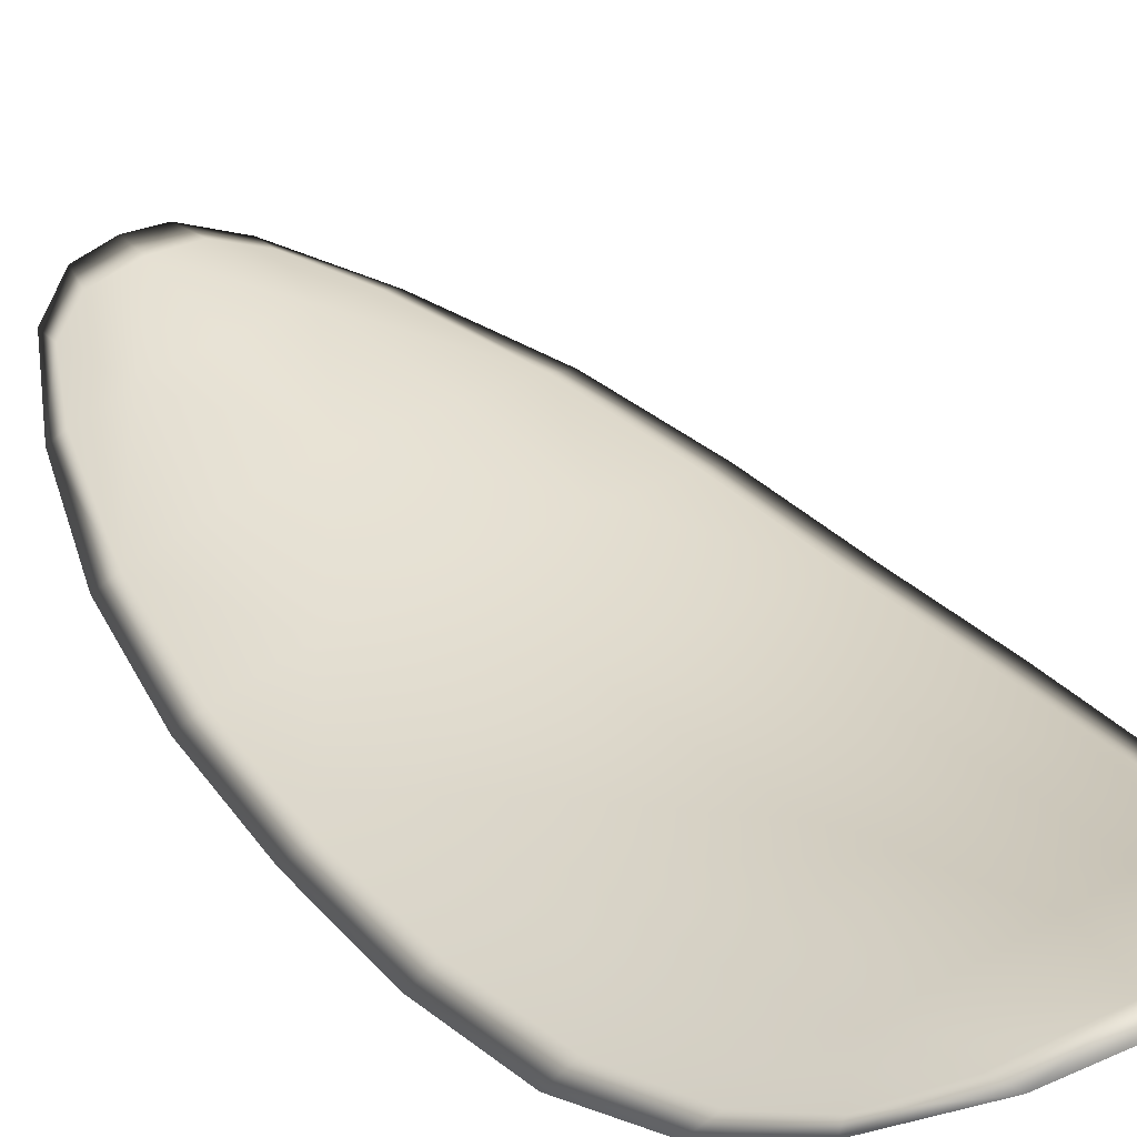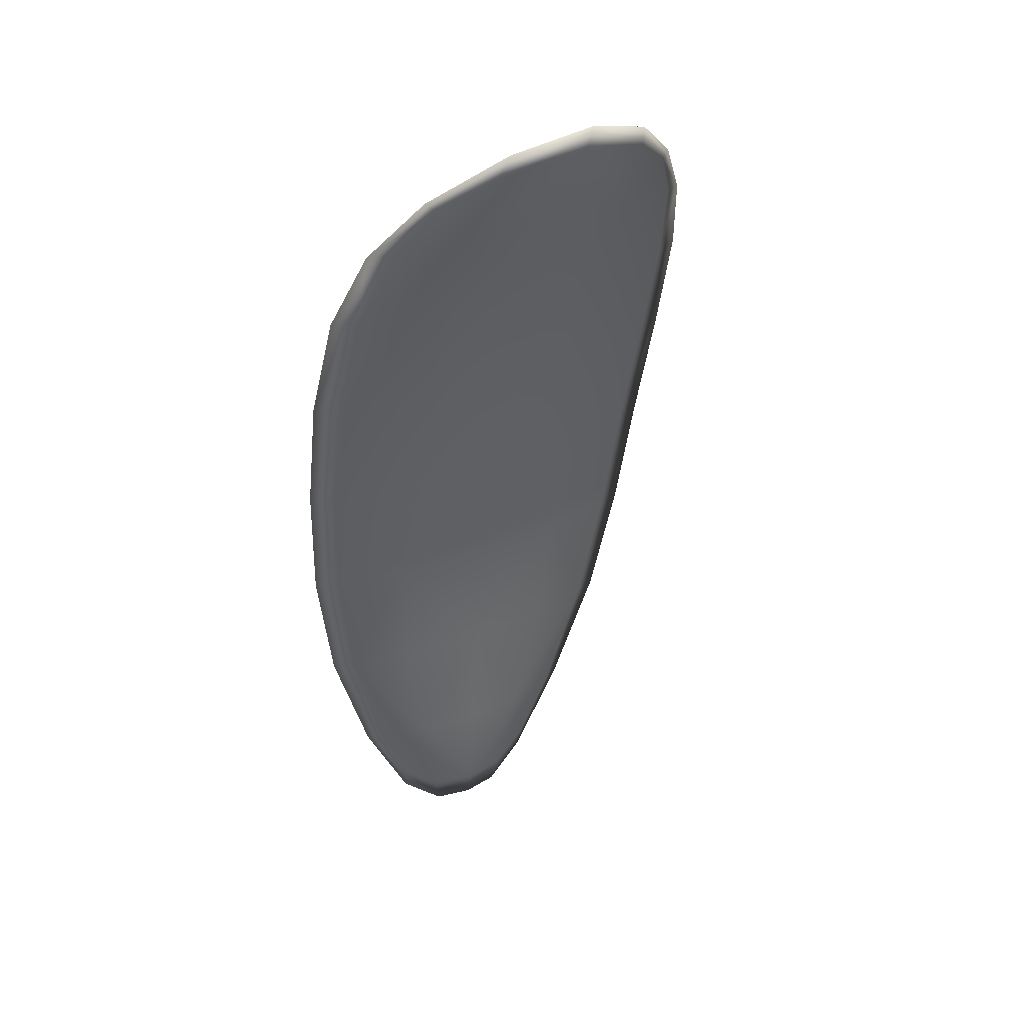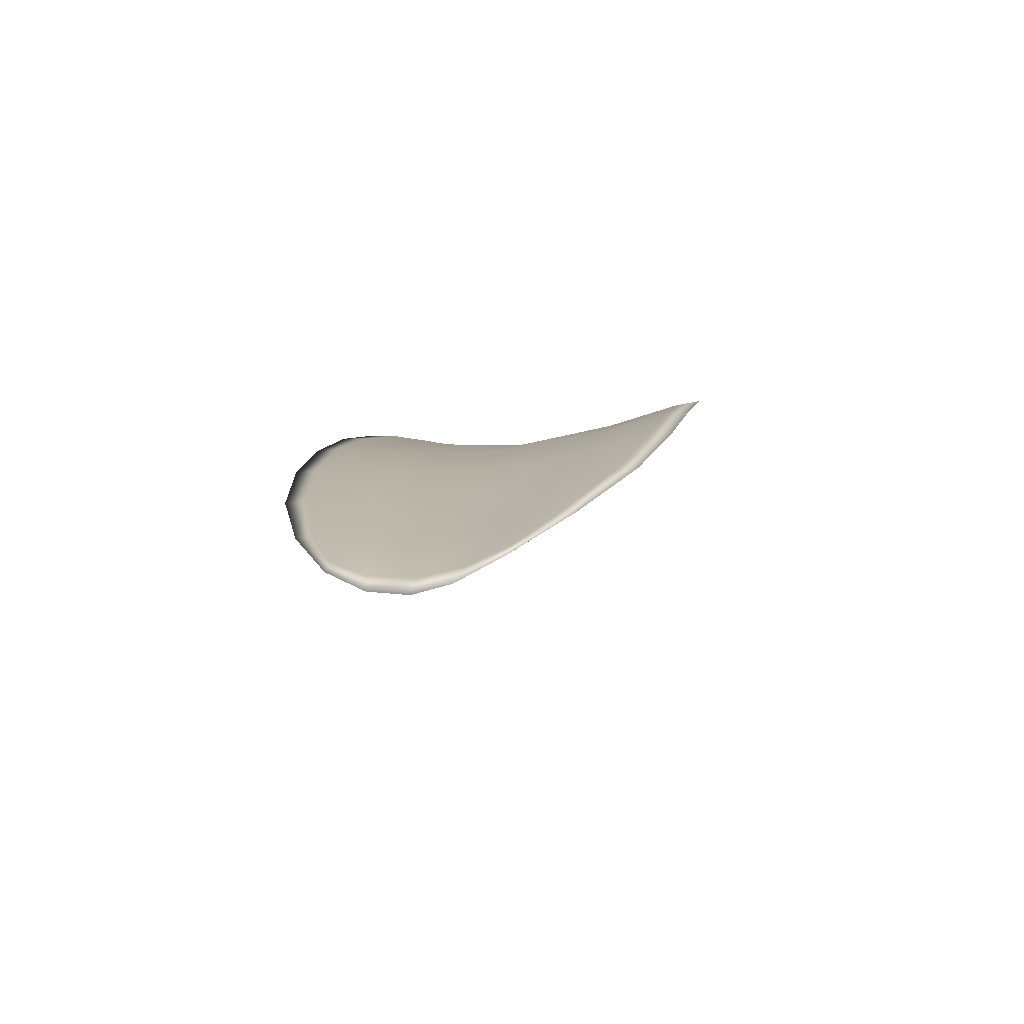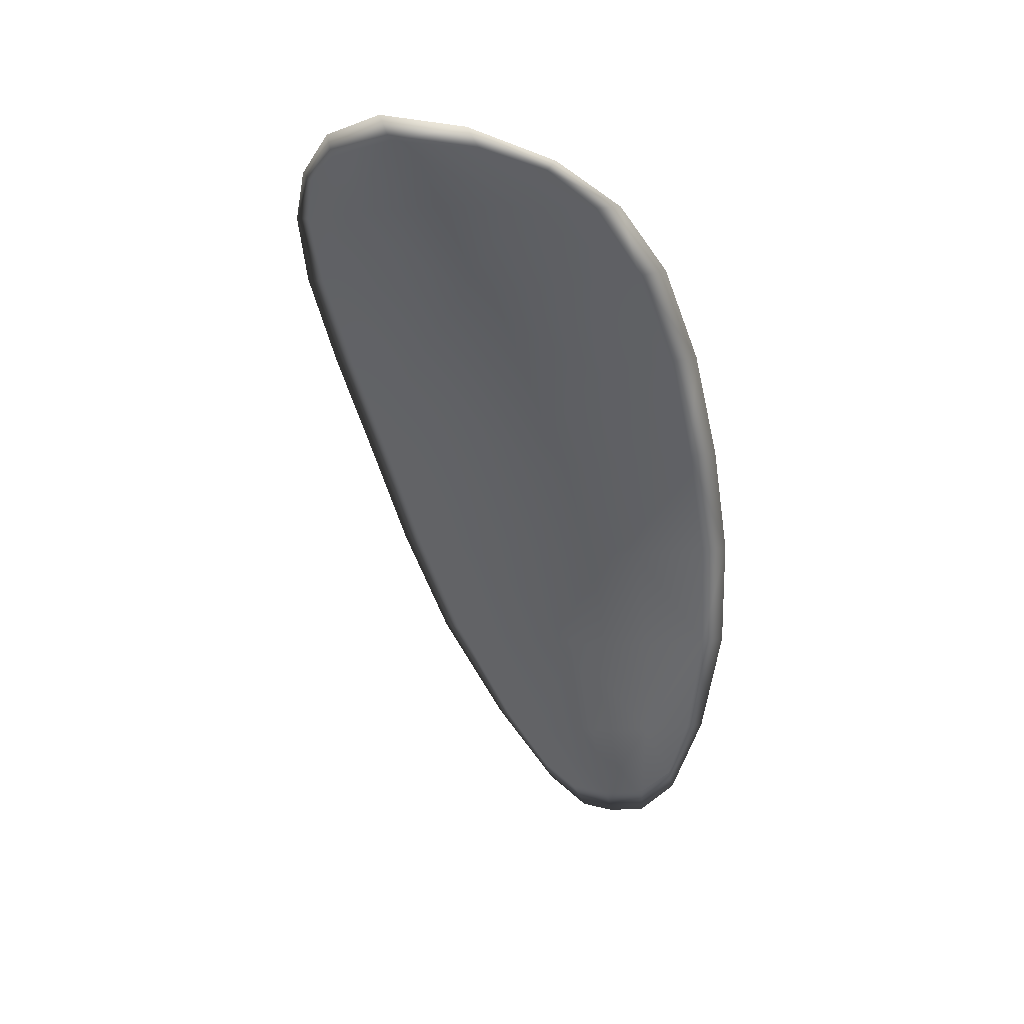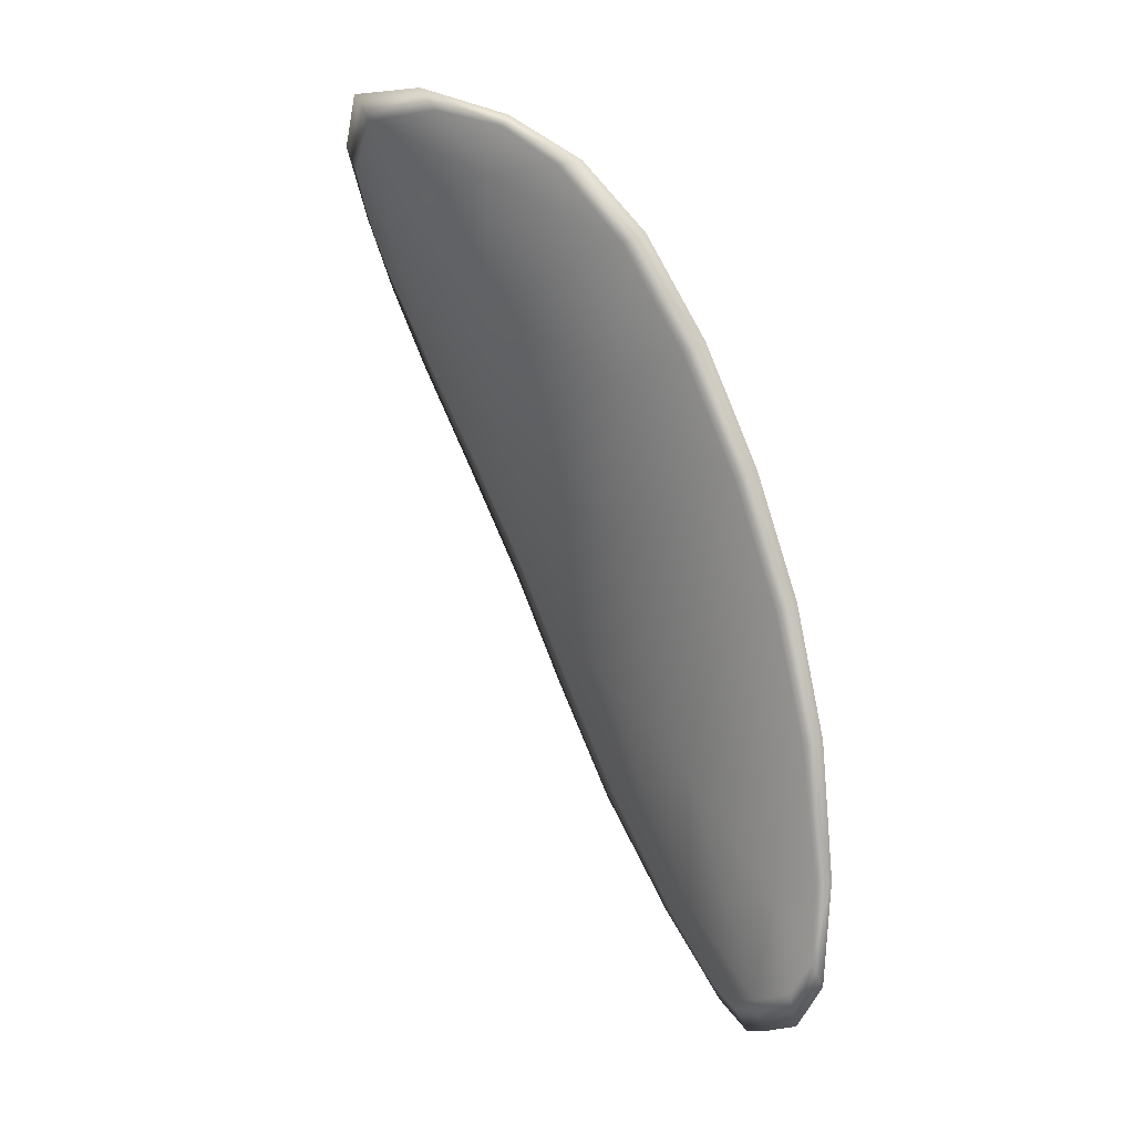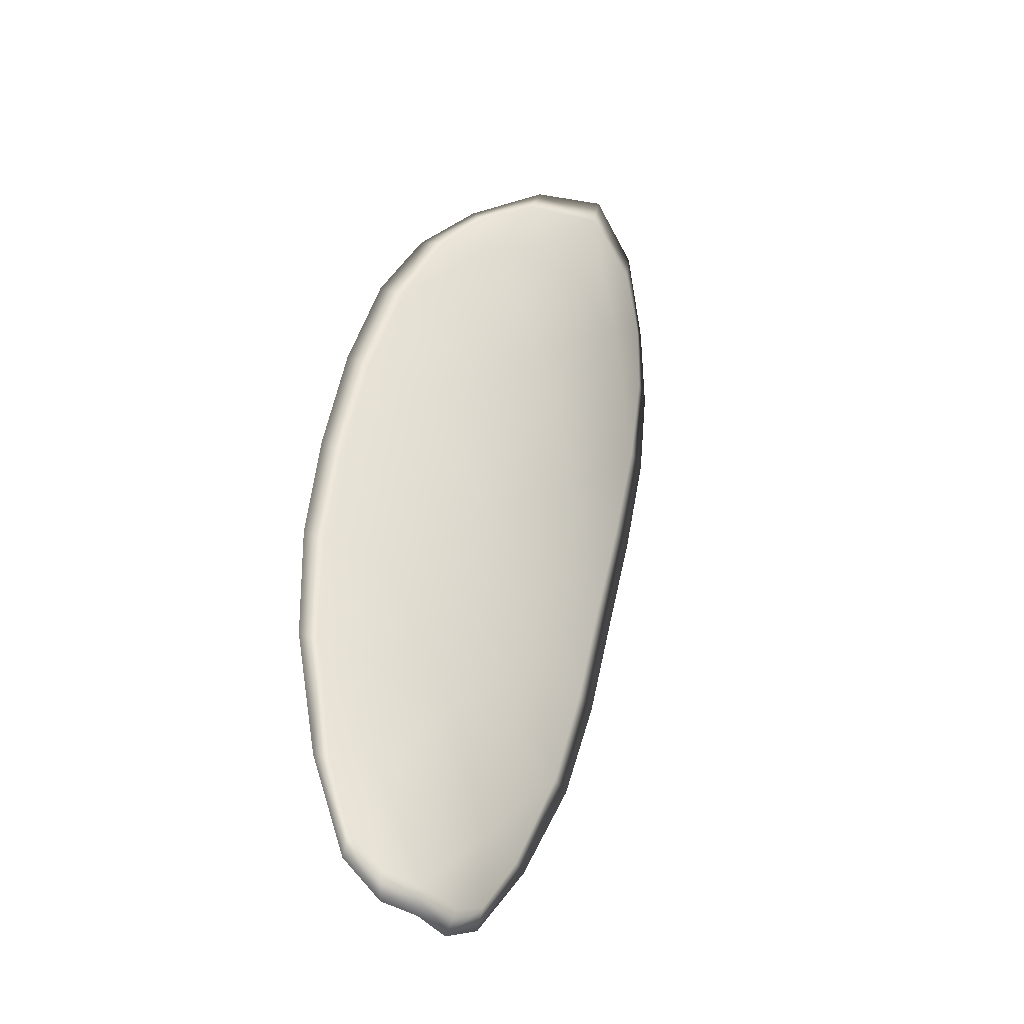
<metadata>
{"format":"obj","ext":"obj","renderer":"f3d","projection":"perspective","resolution":1024,"background":"white","views":[{"elev":60.1,"azim":151.7,"up":"+Z"},{"elev":20.3,"azim":-39.2,"up":"+Y"},{"elev":-58.8,"azim":-179.6,"up":"+Y"},{"elev":18.9,"azim":12.5,"up":"+Y"},{"elev":-9.4,"azim":46.0,"up":"+Y"},{"elev":-62.7,"azim":-48.5,"up":"+Y"}]}
</metadata>
<code>
v -2.383 0.7061 -1.191
v -2.382 0.7064 -1.19
v -2.381 0.7043 -1.192
v -2.383 0.7041 -1.192
v -2.385 0.704 -1.193
v -2.385 0.7057 -1.192
v -2.384 0.7067 -1.191
v -2.383 0.7074 -1.19
v -2.382 0.708 -1.189
v -2.38 0.7065 -1.19
v -2.378 0.7064 -1.191
v -2.377 0.7048 -1.192
v -2.379 0.7046 -1.191
v -2.38 0.7078 -1.189
v -2.379 0.7073 -1.19
v -2.378 0.6972 -1.195
v -2.376 0.6974 -1.195
v -2.376 0.6946 -1.196
v -2.377 0.6945 -1.196
v -2.379 0.6942 -1.196
v -2.38 0.6969 -1.195
v -2.38 0.6995 -1.194
v -2.378 0.6998 -1.194
v -2.376 0.7 -1.194
v -2.382 0.6967 -1.196
v -2.381 0.6941 -1.196
v -2.382 0.694 -1.197
v -2.383 0.6966 -1.196
v -2.384 0.6992 -1.195
v -2.382 0.6993 -1.195
v -2.383 0.7018 -1.194
v -2.381 0.702 -1.193
v -2.384 0.7018 -1.194
v -2.378 0.7023 -1.193
v -2.377 0.7026 -1.193
v -2.377 0.6917 -1.197
v -2.376 0.6918 -1.197
v -2.377 0.6902 -1.197
v -2.378 0.6896 -1.197
v -2.379 0.6894 -1.197
v -2.379 0.6915 -1.197
v -2.38 0.6914 -1.197
v -2.379 0.6894 -1.197
v -2.38 0.6899 -1.198
v -2.381 0.6913 -1.197
v -2.383 0.706 -1.191
v -2.382 0.7063 -1.19
v -2.382 0.7079 -1.189
v -2.383 0.7074 -1.19
v -2.384 0.7066 -1.191
v -2.385 0.7056 -1.192
v -2.385 0.7039 -1.193
v -2.383 0.704 -1.192
v -2.381 0.7042 -1.191
v -2.38 0.7064 -1.19
v -2.378 0.7063 -1.19
v -2.379 0.7072 -1.19
v -2.38 0.7077 -1.189
v -2.379 0.7045 -1.191
v -2.377 0.7047 -1.192
v -2.378 0.6971 -1.195
v -2.376 0.6973 -1.195
v -2.376 0.7 -1.194
v -2.378 0.6997 -1.194
v -2.38 0.6994 -1.194
v -2.38 0.6968 -1.195
v -2.379 0.6942 -1.196
v -2.377 0.6944 -1.196
v -2.376 0.6946 -1.196
v -2.382 0.6967 -1.195
v -2.382 0.6992 -1.195
v -2.384 0.6992 -1.195
v -2.383 0.6966 -1.196
v -2.382 0.6939 -1.197
v -2.381 0.694 -1.196
v -2.383 0.7017 -1.193
v -2.381 0.7019 -1.193
v -2.384 0.7017 -1.194
v -2.378 0.7022 -1.193
v -2.377 0.7025 -1.193
v -2.377 0.6916 -1.196
v -2.376 0.6918 -1.196
v -2.379 0.6914 -1.196
v -2.379 0.6894 -1.197
v -2.378 0.6895 -1.197
v -2.377 0.6902 -1.197
v -2.38 0.6913 -1.197
v -2.381 0.6913 -1.197
v -2.38 0.6898 -1.197
v -2.38 0.6893 -1.197
v -2.376 0.6919 -1.196
v -2.377 0.6897 -1.197
v -2.375 0.6947 -1.196
v -2.377 0.6902 -1.197
v -2.379 0.6887 -1.197
v -2.38 0.6893 -1.198
v -2.378 0.6887 -1.197
v -2.38 0.6898 -1.197
v -2.385 0.7056 -1.192
v -2.384 0.7068 -1.191
v -2.385 0.7039 -1.193
v -2.384 0.7066 -1.191
v -2.38 0.7082 -1.189
v -2.379 0.7074 -1.19
v -2.382 0.7084 -1.188
v -2.379 0.7072 -1.19
v -2.377 0.7063 -1.191
v -2.377 0.7048 -1.192
v -2.378 0.6889 -1.197
v -2.382 0.6913 -1.197
v -2.383 0.6939 -1.197
v -2.383 0.7079 -1.189
v -2.385 0.7017 -1.194
v -2.384 0.6992 -1.195
v -2.376 0.7026 -1.193
v -2.376 0.7001 -1.194
v -2.375 0.6974 -1.195
v -2.384 0.6966 -1.196
f 1 2 3
f 1 3 4
f 1 4 5
f 1 5 6
f 1 6 7
f 1 7 8
f 1 8 9
f 1 9 2
f 10 11 12
f 10 12 13
f 10 13 3
f 10 3 2
f 10 2 9
f 10 9 14
f 10 14 15
f 10 15 11
f 16 17 18
f 16 18 19
f 16 19 20
f 16 20 21
f 16 21 22
f 16 22 23
f 16 23 24
f 16 24 17
f 25 21 20
f 25 20 26
f 25 26 27
f 25 27 28
f 25 28 29
f 25 29 30
f 25 30 22
f 25 22 21
f 31 32 22
f 31 22 30
f 31 30 29
f 31 29 33
f 31 33 5
f 31 5 4
f 31 4 3
f 31 3 32
f 34 35 24
f 34 24 23
f 34 23 22
f 34 22 32
f 34 32 3
f 34 3 13
f 34 13 12
f 34 12 35
f 36 37 38
f 36 38 39
f 36 39 40
f 36 40 41
f 36 41 20
f 36 20 19
f 36 19 18
f 36 18 37
f 42 41 40
f 42 40 43
f 42 43 44
f 42 44 45
f 42 45 27
f 42 27 26
f 42 26 20
f 42 20 41
f 46 47 48
f 46 48 49
f 46 49 50
f 46 50 51
f 46 51 52
f 46 52 53
f 46 53 54
f 46 54 47
f 55 56 57
f 55 57 58
f 55 58 48
f 55 48 47
f 55 47 54
f 55 54 59
f 55 59 60
f 55 60 56
f 61 62 63
f 61 63 64
f 61 64 65
f 61 65 66
f 61 66 67
f 61 67 68
f 61 68 69
f 61 69 62
f 70 66 65
f 70 65 71
f 70 71 72
f 70 72 73
f 70 73 74
f 70 74 75
f 70 75 67
f 70 67 66
f 76 77 54
f 76 54 53
f 76 53 52
f 76 52 78
f 76 78 72
f 76 72 71
f 76 71 65
f 76 65 77
f 79 80 60
f 79 60 59
f 79 59 54
f 79 54 77
f 79 77 65
f 79 65 64
f 79 64 63
f 79 63 80
f 81 82 69
f 81 69 68
f 81 68 67
f 81 67 83
f 81 83 84
f 81 84 85
f 81 85 86
f 81 86 82
f 87 83 67
f 87 67 75
f 87 75 74
f 87 74 88
f 87 88 89
f 87 89 90
f 87 90 84
f 87 84 83
f 91 92 38
f 91 38 37
f 91 37 18
f 91 18 93
f 91 93 69
f 91 69 82
f 91 82 94
f 91 94 92
f 95 96 44
f 95 44 43
f 95 43 40
f 95 40 97
f 95 97 84
f 95 84 90
f 95 90 98
f 95 98 96
f 99 100 7
f 99 7 6
f 99 6 5
f 99 5 101
f 99 101 52
f 99 52 51
f 99 51 102
f 99 102 100
f 103 104 15
f 103 15 14
f 103 14 9
f 103 9 105
f 103 105 48
f 103 48 58
f 103 58 106
f 103 106 104
f 107 108 12
f 107 12 11
f 107 11 15
f 107 15 104
f 107 104 106
f 107 106 56
f 107 56 60
f 107 60 108
f 109 97 40
f 109 40 39
f 109 39 38
f 109 38 92
f 109 92 94
f 109 94 85
f 109 85 84
f 109 84 97
f 110 111 27
f 110 27 45
f 110 45 44
f 110 44 96
f 110 96 98
f 110 98 88
f 110 88 74
f 110 74 111
f 112 105 9
f 112 9 8
f 112 8 7
f 112 7 100
f 112 100 102
f 112 102 49
f 112 49 48
f 112 48 105
f 113 101 5
f 113 5 33
f 113 33 29
f 113 29 114
f 113 114 72
f 113 72 78
f 113 78 52
f 113 52 101
f 115 116 24
f 115 24 35
f 115 35 12
f 115 12 108
f 115 108 60
f 115 60 80
f 115 80 63
f 115 63 116
f 117 93 18
f 117 18 17
f 117 17 24
f 117 24 116
f 117 116 63
f 117 63 62
f 117 62 69
f 117 69 93
f 118 114 29
f 118 29 28
f 118 28 27
f 118 27 111
f 118 111 74
f 118 74 73
f 118 73 72
f 118 72 114

</code>
